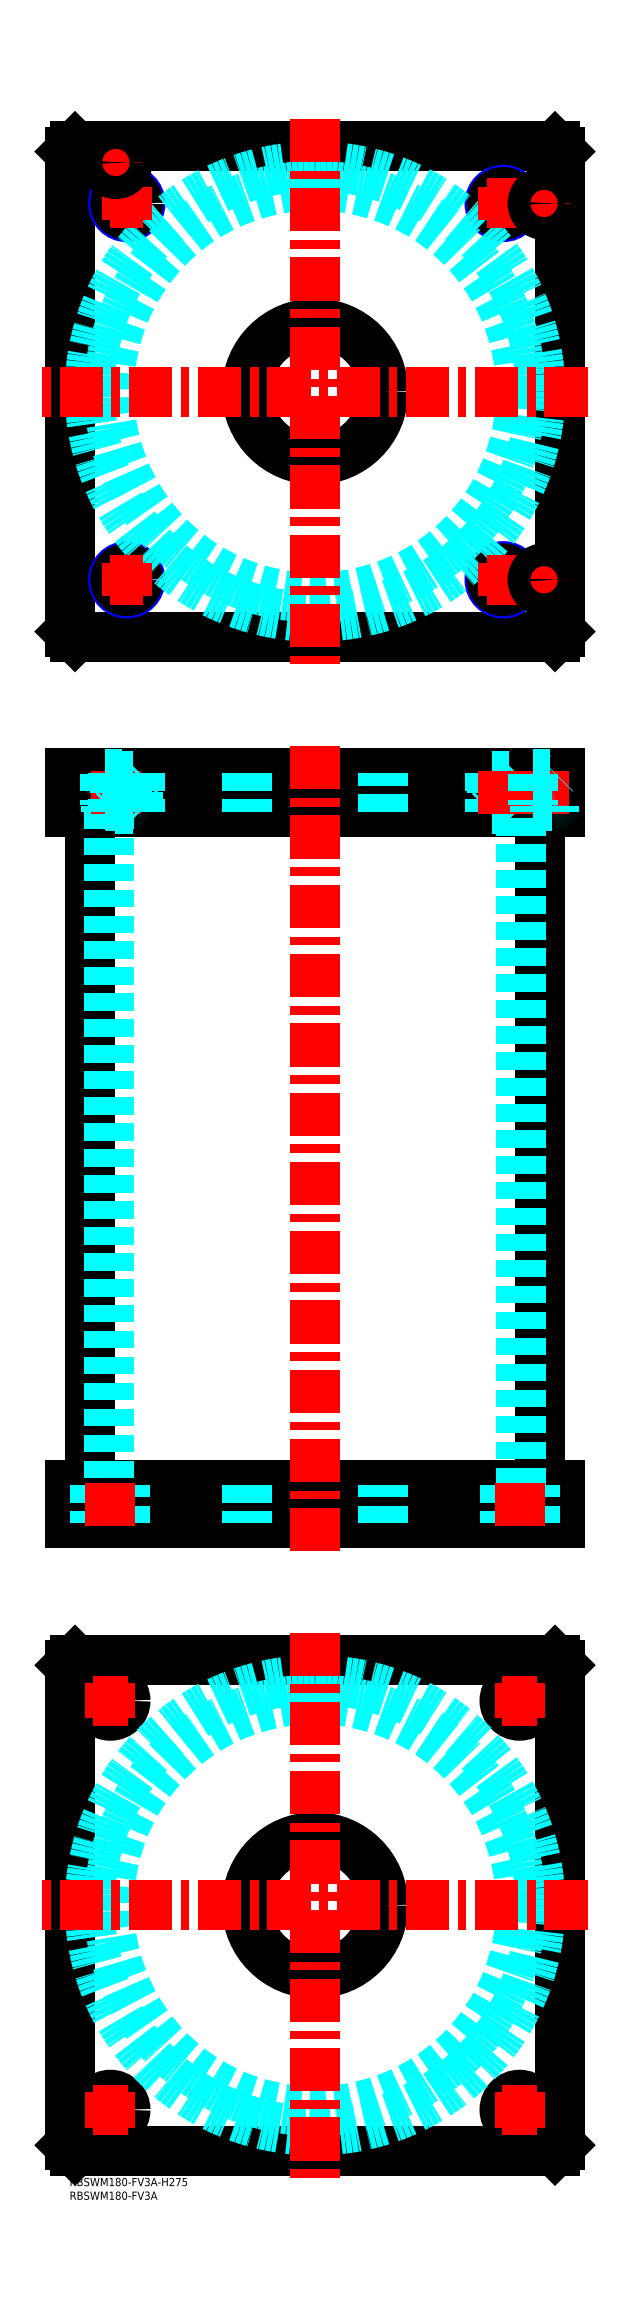
<metadata>
{"format":"dxf","ext":"dxf","renderer":"ezdxf+matplotlib","layout":"modelspace","background":"white","min_lineweight":24,"dpi":150}
</metadata>
<code>
0
SECTION
2
ENTITIES
0
TEXT
8
MSM_PART_NUMBER
10
0
20
-8
30
0
40
3
1
RBSWM180-FV3A
0
TEXT
8
MSM_PART_NUMBER
10
0
20
-3
30
0
40
3
1
RBSWM180-FV3A-H275
0
LINE
8
MSM_CONTINUOUS
10
7.4
20
501
30
0
11
7.4
21
254
31
0
0
LINE
8
MSM_CONTINUOUS
10
172.6
20
254
30
0
11
172.6
21
501
31
0
0
LINE
8
MSM_CONTINUOUS
10
1.47e-14
20
515
30
0
11
1.47e-14
21
501
31
0
0
LINE
8
MSM_CONTINUOUS
10
2
20
515
30
0
11
2
21
501
31
0
0
LINE
8
MSM_CONTINUOUS
10
2
20
240
30
0
11
2
21
254
31
0
0
LINE
8
MSM_CONTINUOUS
10
1.47e-14
20
240
30
0
11
1.47e-14
21
254
31
0
0
LINE
8
MSM_CONTINUOUS
10
178
20
240
30
0
11
178
21
254
31
0
0
LINE
8
MSM_CONTINUOUS
10
1.47e-14
20
240
30
0
11
180
21
240
31
0
0
LINE
8
MSM_CONTINUOUS
10
1.47e-14
20
254
30
0
11
180
21
254
31
0
0
LINE
8
MSM_CONTINUOUS
10
180
20
240
30
0
11
180
21
254
31
0
0
LINE
8
MSM_CONTINUOUS
10
178
20
515
30
0
11
178
21
501
31
0
0
LINE
8
MSM_CONTINUOUS
10
1.47e-14
20
501
30
0
11
180
21
501
31
0
0
LINE
8
MSM_CONTINUOUS
10
1.47e-14
20
515
30
0
11
180
21
515
31
0
0
LINE
8
MSM_CONTINUOUS
10
180
20
515
30
0
11
180
21
501
31
0
0
LINE
8
MSM_DASHED
10
154.8
20
501.8
30
0
11
163.2
21
501.8
31
0
0
LINE
8
MSM_DASHED
10
154.8
20
514.2
30
0
11
163.2
21
514.2
31
0
0
LINE
8
MSM_DASHED
10
159.5
20
254
30
0
11
159.5
21
240
31
0
0
LINE
8
MSM_DASHED
10
170.5
20
240
30
0
11
170.5
21
254
31
0
0
LINE
8
MSM_DASHED
10
9.5
20
254
30
0
11
9.5
21
240
31
0
0
LINE
8
MSM_DASHED
10
20.5
20
240
30
0
11
20.5
21
254
31
0
0
LINE
8
MSM_DASHED
10
14.5
20
501
30
0
11
14.5
21
254
31
0
0
LINE
8
MSM_DASHED
10
165.5
20
254
30
0
11
165.5
21
501
31
0
0
LINE
8
MSM_DASHED
10
164
20
501
30
0
11
163.2
21
501.8
31
0
0
LINE
8
MSM_DASHED
10
154.8
20
501.8
30
0
11
154
21
501
31
0
0
LINE
8
MSM_DASHED
10
154
20
515
30
0
11
154.8
21
514.2
31
0
0
LINE
8
MSM_DASHED
10
163.2
20
514.2
30
0
11
164
21
515
31
0
0
LINE
8
MSM_DASHED
10
154.8
20
514.2
30
0
11
154.8
21
501.8
31
0
0
LINE
8
MSM_DASHED
10
163.2
20
501.8
30
0
11
163.2
21
514.2
31
0
0
LINE
8
MSM_DASHED
10
65
20
515
30
0
11
65
21
501
31
0
0
LINE
8
MSM_DASHED
10
115
20
501
30
0
11
115
21
515
31
0
0
LINE
8
MSM_DASHED
10
65
20
254
30
0
11
65
21
240
31
0
0
LINE
8
MSM_DASHED
10
115
20
240
30
0
11
115
21
254
31
0
0
LINE
8
MSM_DASHED
10
164
20
515
30
0
11
164
21
501
31
0
0
LINE
8
MSM_DASHED
10
154
20
515
30
0
11
154
21
501
31
0
0
LINE
8
MSM_CONTINUOUS
10
2
20
745
30
0
11
4.1e-14
21
743
31
0
0
LINE
8
MSM_CONTINUOUS
10
178
20
745
30
0
11
2
21
745
31
0
0
LINE
8
MSM_CONTINUOUS
10
180
20
743
30
0
11
178
21
745
31
0
0
LINE
8
MSM_CONTINUOUS
10
180
20
567
30
0
11
180
21
743
31
0
0
LINE
8
MSM_CONTINUOUS
10
178
20
565
30
0
11
180
21
567
31
0
0
LINE
8
MSM_CONTINUOUS
10
2
20
565
30
0
11
178
21
565
31
0
0
LINE
8
MSM_CONTINUOUS
10
4.1e-14
20
567
30
0
11
2
21
565
31
0
0
LINE
8
MSM_CONTINUOUS
10
4.1e-14
20
743
30
0
11
4.1e-14
21
567
31
0
0
CIRCLE
8
MSM_CONTINUOUS
10
90
20
655
30
0
40
25
0
CIRCLE
8
MSM_NARROW
10
21
20
586
30
0
40
5
0
CIRCLE
8
MSM_NARROW
10
159
20
586
30
0
40
5
0
CIRCLE
8
MSM_NARROW
10
21
20
724
30
0
40
5
0
CIRCLE
8
MSM_NARROW
10
159
20
724
30
0
40
5
0
CIRCLE
8
MSM_CONTINUOUS
10
21
20
724
30
0
40
4.188
0
CIRCLE
8
MSM_CONTINUOUS
10
159
20
724
30
0
40
4.188
0
CIRCLE
8
MSM_CONTINUOUS
10
159
20
586
30
0
40
4.188
0
CIRCLE
8
MSM_CONTINUOUS
10
21
20
586
30
0
40
4.188
0
CIRCLE
8
MSM_DASHED
10
90
20
655
30
0
40
82.6
0
CIRCLE
8
MSM_DASHED
10
90
20
655
30
0
40
75.5
0
LINE
8
MSM_CONTINUOUS
10
6e-16
20
188
30
0
11
2
21
190
31
0
0
LINE
8
MSM_CONTINUOUS
10
2
20
190
30
0
11
178
21
190
31
0
0
LINE
8
MSM_CONTINUOUS
10
178
20
190
30
0
11
180
21
188
31
0
0
LINE
8
MSM_CONTINUOUS
10
180
20
188
30
0
11
180
21
12
31
0
0
LINE
8
MSM_CONTINUOUS
10
178
20
10
30
0
11
2
21
10
31
0
0
LINE
8
MSM_CONTINUOUS
10
6e-16
20
12
30
0
11
6e-16
21
188
31
0
0
CIRCLE
8
MSM_CONTINUOUS
10
90
20
100
30
0
40
25
0
CIRCLE
8
MSM_CONTINUOUS
10
15
20
175
30
0
40
5.5
0
CIRCLE
8
MSM_CONTINUOUS
10
165
20
175
30
0
40
5.5
0
CIRCLE
8
MSM_CONTINUOUS
10
15
20
25
30
0
40
5.5
0
CIRCLE
8
MSM_CONTINUOUS
10
165
20
25
30
0
40
5.5
0
LINE
8
MSM_CONTINUOUS
10
180
20
12
30
0
11
178
21
10
31
0
0
LINE
8
MSM_CONTINUOUS
10
2
20
10
30
0
11
6e-16
21
12
31
0
0
CIRCLE
8
MSM_DASHED
10
90
20
100
30
0
40
82.6
0
CIRCLE
8
MSM_DASHED
10
90
20
100
30
0
40
75.5
0
LINE
8
MSM_CENTER
10
8.5
20
25
30
0
11
21.5
21
25
31
0
0
LINE
8
MSM_CENTER
10
15
20
18.5
30
0
11
15
21
31.5
31
0
0
LINE
8
MSM_CENTER
10
158.5
20
25
30
0
11
171.5
21
25
31
0
0
LINE
8
MSM_CENTER
10
165
20
18.5
30
0
11
165
21
31.5
31
0
0
LINE
8
MSM_CENTER
10
158.5
20
175
30
0
11
171.5
21
175
31
0
0
LINE
8
MSM_CENTER
10
165
20
168.5
30
0
11
165
21
181.5
31
0
0
LINE
8
MSM_CENTER
10
8.5
20
175
30
0
11
21.5
21
175
31
0
0
LINE
8
MSM_CENTER
10
15
20
168.5
30
0
11
15
21
181.5
31
0
0
LINE
8
MSM_CENTER
10
15
20
724
30
0
11
27
21
724
31
0
0
LINE
8
MSM_CENTER
10
21
20
718
30
0
11
21
21
730
31
0
0
LINE
8
MSM_CENTER
10
153
20
724
30
0
11
165
21
724
31
0
0
LINE
8
MSM_CENTER
10
159
20
718
30
0
11
159
21
730
31
0
0
LINE
8
MSM_CENTER
10
153
20
586
30
0
11
165
21
586
31
0
0
LINE
8
MSM_CENTER
10
159
20
580
30
0
11
159
21
592
31
0
0
LINE
8
MSM_CENTER
10
15
20
586
30
0
11
27
21
586
31
0
0
LINE
8
MSM_CENTER
10
21
20
580
30
0
11
21
21
592
31
0
0
LINE
8
MSM_CENTER
10
12
20
739
30
0
11
22
21
739
31
0
0
LINE
8
MSM_CENTER
10
17
20
734
30
0
11
17
21
744
31
0
0
LINE
8
MSM_CENTER
10
169
20
724
30
0
11
179
21
724
31
0
0
LINE
8
MSM_CENTER
10
174
20
719
30
0
11
174
21
729
31
0
0
LINE
8
MSM_CENTER
10
169
20
586
30
0
11
179
21
586
31
0
0
LINE
8
MSM_CENTER
10
174
20
581
30
0
11
174
21
591
31
0
0
LINE
8
MSM_CENTER
10
17
20
516
30
0
11
17
21
500
31
0
0
LINE
8
MSM_CENTER
10
159
20
516
30
0
11
159
21
500
31
0
0
LINE
8
MSM_CENTER
10
174
20
516
30
0
11
174
21
500
31
0
0
LINE
8
MSM_CENTER
10
15
20
239
30
0
11
15
21
255
31
0
0
LINE
8
MSM_CENTER
10
165
20
239
30
0
11
165
21
255
31
0
0
LINE
8
MSM_CENTER
10
90
20
525
30
0
11
90
21
230
31
0
0
CIRCLE
8
MSM_CONTINUOUS
10
174
20
724
30
0
40
4.2
0
CIRCLE
8
MSM_CONTINUOUS
10
174
20
724
30
0
40
4
0
CIRCLE
8
MSM_CONTINUOUS
10
174
20
724
30
0
40
3.5
0
CIRCLE
8
MSM_CONTINUOUS
10
17
20
739
30
0
40
4.2
0
CIRCLE
8
MSM_CONTINUOUS
10
17
20
739
30
0
40
4
0
CIRCLE
8
MSM_CONTINUOUS
10
17
20
739
30
0
40
3.5
0
CIRCLE
8
MSM_CONTINUOUS
10
174
20
586
30
0
40
4.2
0
CIRCLE
8
MSM_CONTINUOUS
10
174
20
586
30
0
40
4
0
CIRCLE
8
MSM_CONTINUOUS
10
174
20
586
30
0
40
3.5
0
LINE
8
MSM_DASHED
10
170
20
514.8
30
0
11
178
21
514.8
31
0
0
LINE
8
MSM_DASHED
10
170.4
20
503
30
0
11
177.6
21
503
31
0
0
LINE
8
MSM_DASHED
10
170
20
503.4
30
0
11
178
21
503.4
31
0
0
LINE
8
MSM_DASHED
10
169.8
20
515
30
0
11
170
21
514.8
31
0
0
LINE
8
MSM_DASHED
10
178
20
514.8
30
0
11
178.2
21
515
31
0
0
ARC
8
MSM_DASHED
10
170.4
20
503.4
30
0
40
0.4
50
180
51
270
0
ARC
8
MSM_DASHED
10
177.6
20
503.4
30
0
40
0.4
50
270
51
1.889e-10
0
LINE
8
MSM_DASHED
10
170
20
514.8
30
0
11
170
21
503.4
31
0
0
LINE
8
MSM_DASHED
10
170.5
20
503
30
0
11
170.5
21
501
31
0
0
LINE
8
MSM_DASHED
10
177.5
20
501
30
0
11
177.5
21
503
31
0
0
LINE
8
MSM_DASHED
10
16.81
20
514.2
30
0
11
25.19
21
514.2
31
0
0
LINE
8
MSM_DASHED
10
16.81
20
501.8
30
0
11
25.19
21
501.8
31
0
0
LINE
8
MSM_DASHED
10
13
20
514.8
30
0
11
21
21
514.8
31
0
0
LINE
8
MSM_DASHED
10
13.4
20
503
30
0
11
20.6
21
503
31
0
0
LINE
8
MSM_DASHED
10
13.01
20
503.4
30
0
11
20.99
21
503.4
31
0
0
LINE
8
MSM_DASHED
10
16
20
515
30
0
11
16.81
21
514.2
31
0
0
LINE
8
MSM_DASHED
10
25.19
20
514.2
30
0
11
26
21
515
31
0
0
LINE
8
MSM_DASHED
10
26
20
501
30
0
11
25.19
21
501.8
31
0
0
LINE
8
MSM_DASHED
10
16.81
20
501.8
30
0
11
16
21
501
31
0
0
LINE
8
MSM_DASHED
10
16.81
20
514.2
30
0
11
16.81
21
501.8
31
0
0
LINE
8
MSM_DASHED
10
25.19
20
501.8
30
0
11
25.19
21
514.2
31
0
0
LINE
8
MSM_DASHED
10
12.8
20
515
30
0
11
13
21
514.8
31
0
0
LINE
8
MSM_DASHED
10
21
20
514.8
30
0
11
21.2
21
515
31
0
0
ARC
8
MSM_DASHED
10
13.4
20
503.4
30
0
40
0.4
50
180
51
270
0
ARC
8
MSM_DASHED
10
20.6
20
503.4
30
0
40
0.4
50
270
51
1.889e-10
0
LINE
8
MSM_DASHED
10
13
20
514.8
30
0
11
13
21
503.4
31
0
0
LINE
8
MSM_DASHED
10
21
20
503.4
30
0
11
21
21
514.8
31
0
0
LINE
8
MSM_DASHED
10
13.5
20
503
30
0
11
13.5
21
501
31
0
0
LINE
8
MSM_DASHED
10
20.5
20
501
30
0
11
20.5
21
503
31
0
0
LINE
8
MSM_DASHED
10
26
20
515
30
0
11
26
21
501
31
0
0
LINE
8
MSM_DASHED
10
16
20
515
30
0
11
16
21
501
31
0
0
LINE
8
MSM_CENTER
10
190
20
655
30
0
11
-10
21
655
31
0
0
LINE
8
MSM_CENTER
10
90
20
755
30
0
11
90
21
555
31
0
0
LINE
8
MSM_CENTER
10
190
20
100
30
0
11
-10
21
100
31
0
0
LINE
8
MSM_CENTER
10
90
20
200
30
0
11
90
21
-1.42e-14
31
0
0
VIEWPORT
8
0
10
142.6
20
99.11
30
0
40
408.1
41
222.2
68
     1
69
     1
0
VIEWPORT
8
MSM_DIMENSION
10
142.6
20
99.11
30
0
40
228.1
41
158.6
68
     2
69
     2
0
ENDSEC
0
EOF

</code>
